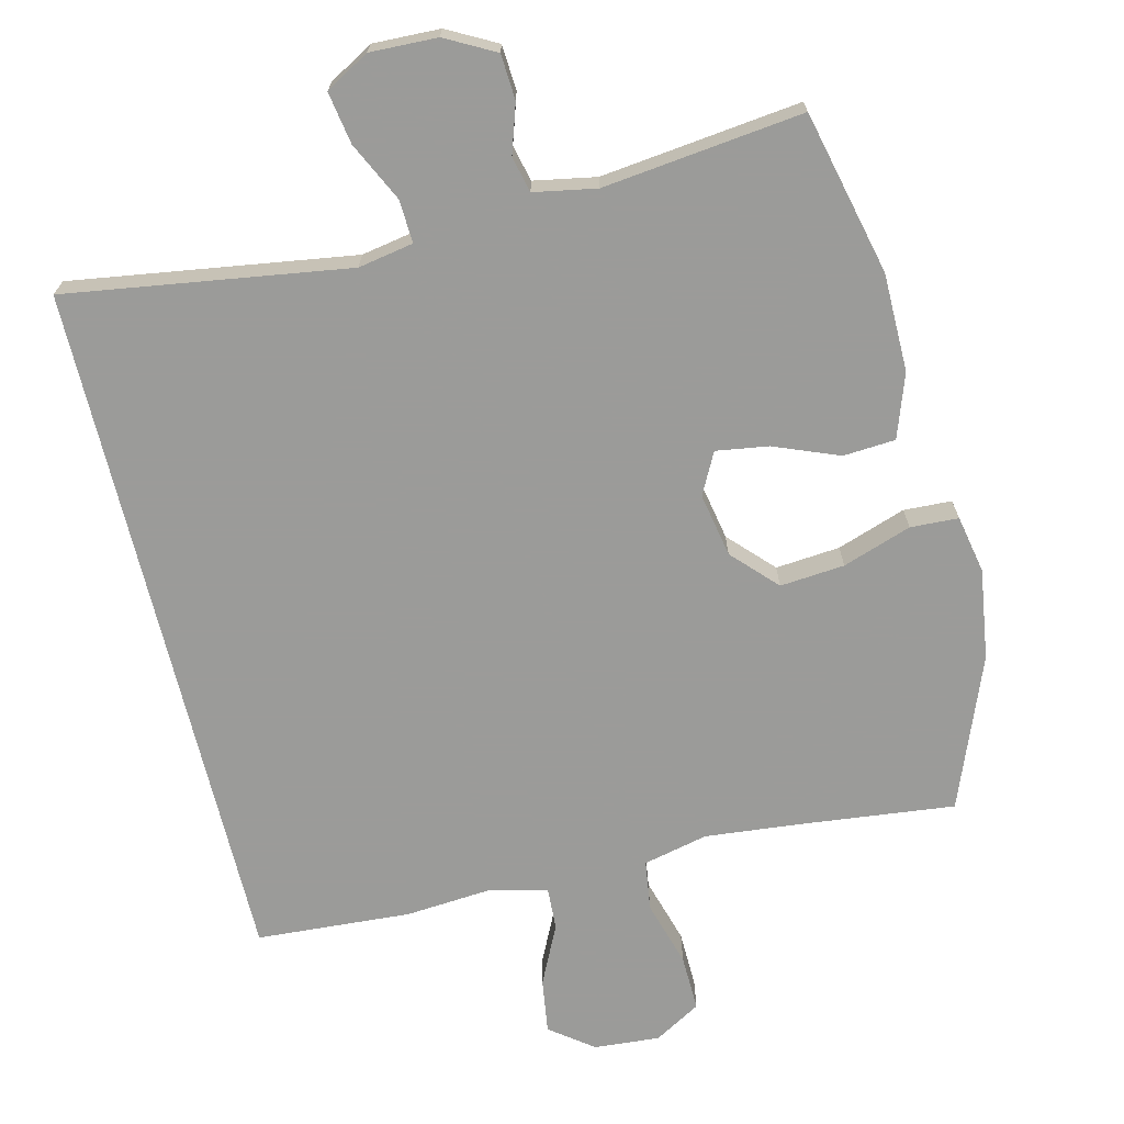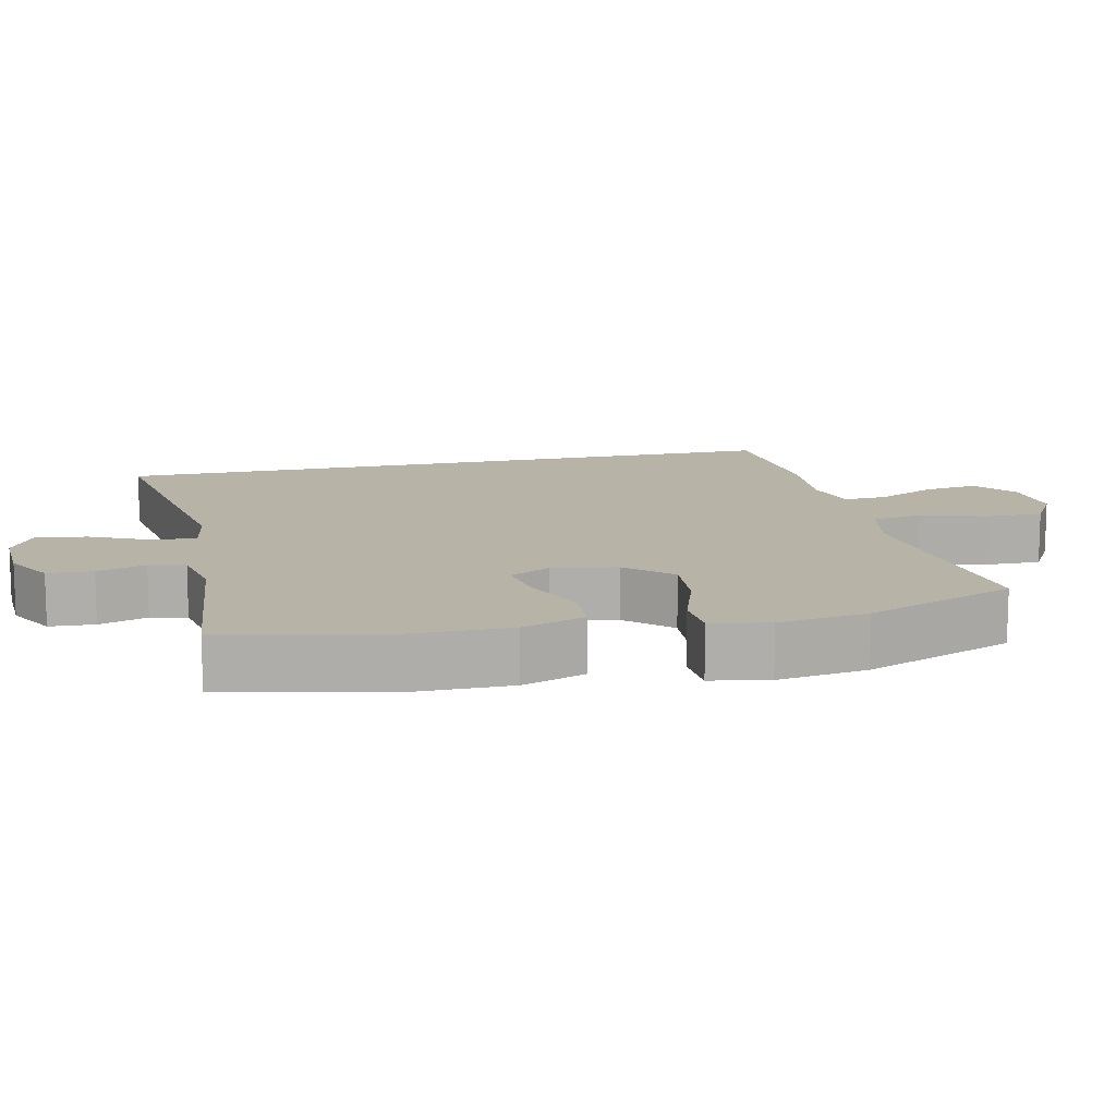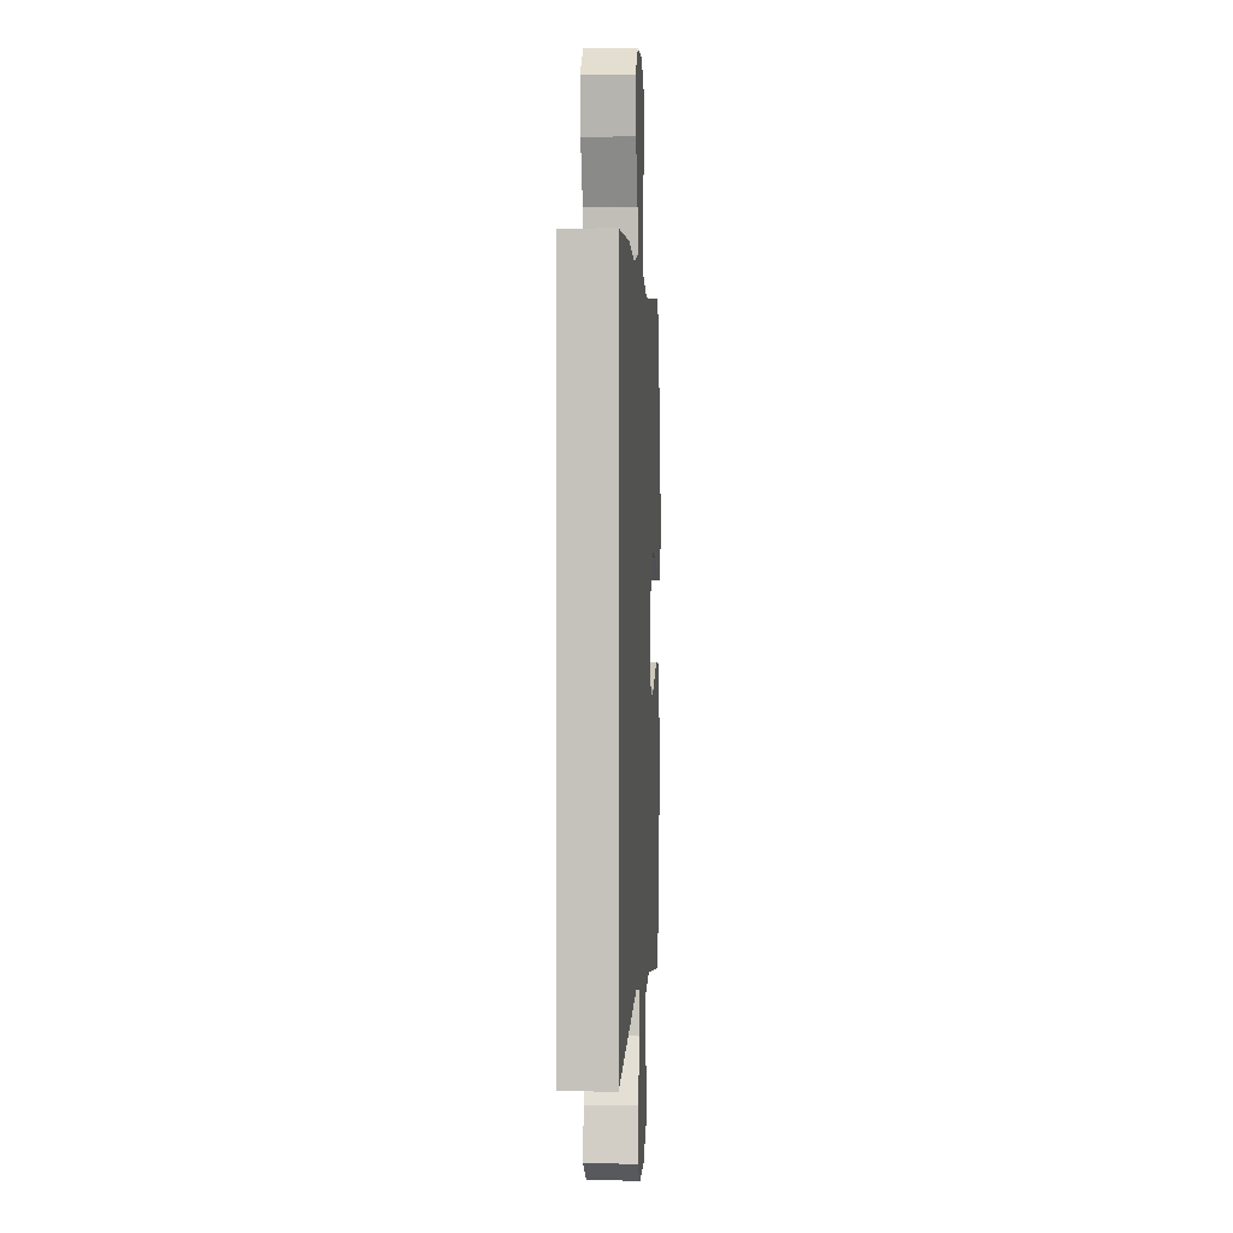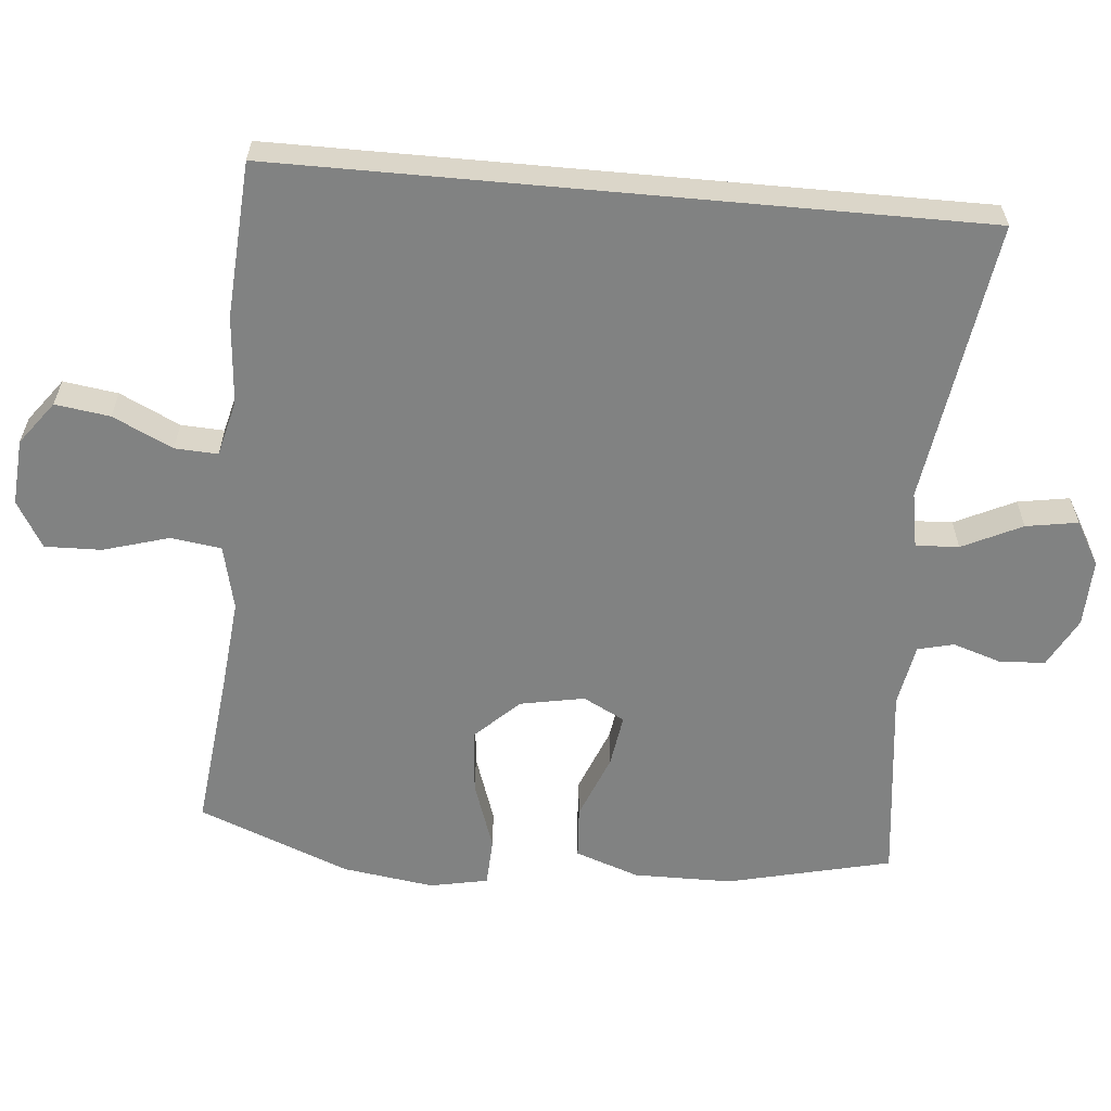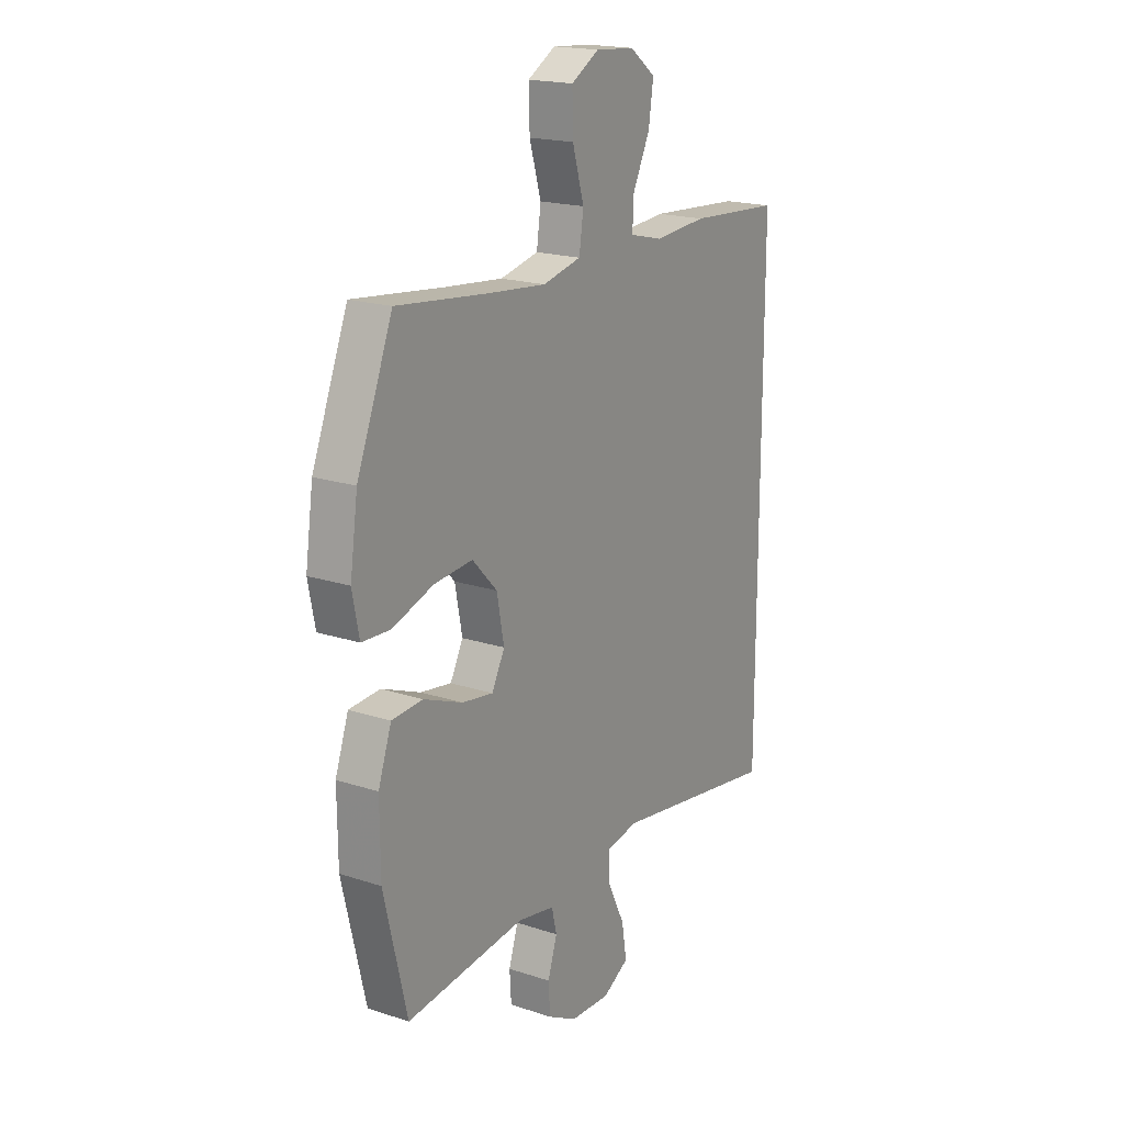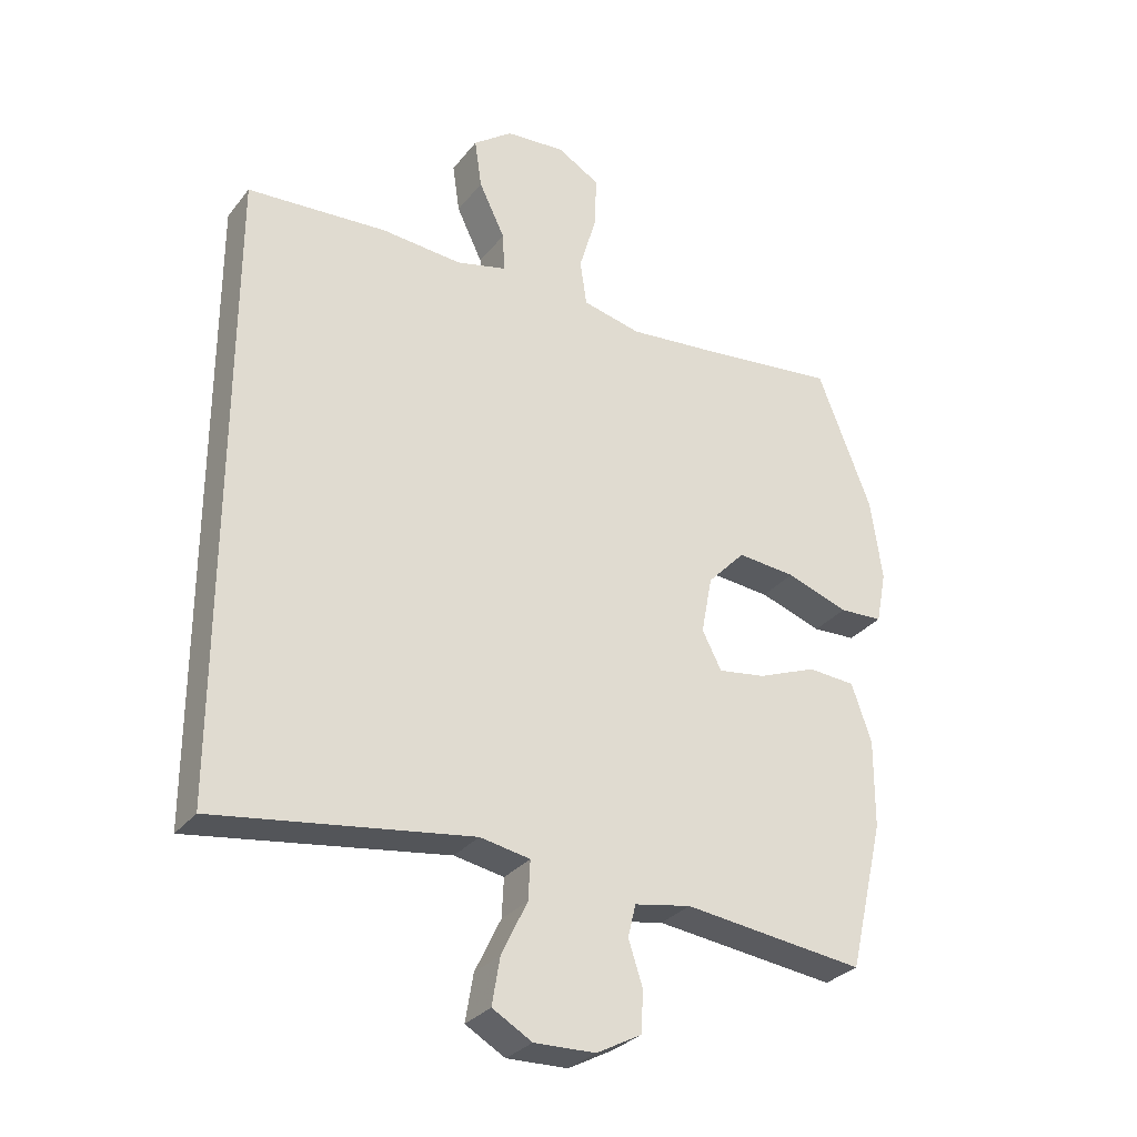
<metadata>
{"format":"obj","ext":"obj","renderer":"f3d","projection":"perspective","resolution":1024,"background":"white","views":[{"elev":-69.6,"azim":-166.3,"up":"+Y"},{"elev":12.6,"azim":-103.2,"up":"+Y"},{"elev":0.5,"azim":93.4,"up":"+Z"},{"elev":-60.6,"azim":84.8,"up":"+Y"},{"elev":18.8,"azim":-57.8,"up":"+Z"},{"elev":-30.2,"azim":149.0,"up":"+Z"}]}
</metadata>
<code>
v 0.5 0.07 -0.499
v 0.106 0.07 -0.44
v 0.029 0.07 -0.454
v 0.032 0.07 -0.514
v 0.072 0.07 -0.597
v 0.084 0.07 -0.669
v 0.023 0.07 -0.704
v -0.071 0.07 -0.701
v -0.14 0.07 -0.664
v -0.144 0.07 -0.601
v -0.122 0.07 -0.533
v -0.134 0.07 -0.483
v -0.221 0.07 -0.467
v -0.5 0.07 -0.5
v -0.554 0.07 -0.272
v -0.555 0.07 -0.135
v -0.524 0.07 -0.046
v -0.451 0.07 -0.041
v -0.36 0.07 -0.077
v -0.287 0.07 -0.088
v -0.257 0.07 -0.03
v -0.274 0.07 0.059
v -0.332 0.07 0.12
v -0.422 0.07 0.112
v -0.518 0.07 0.079
v -0.585 0.07 0.082
v -0.601 0.07 0.163
v -0.583 0.07 0.289
v -0.5 0.07 0.5
v -0.285 0.07 0.476
v -0.151 0.07 0.463
v -0.061 0.07 0.484
v -0.051 0.07 0.554
v -0.078 0.07 0.646
v -0.08 0.07 0.725
v -0.015 0.07 0.763
v 0.077 0.07 0.756
v 0.137 0.07 0.711
v 0.126 0.07 0.635
v 0.086 0.07 0.552
v 0.083 0.07 0.492
v 0.161 0.07 0.473
v 0.284 0.07 0.483
v 0.5 0.07 0.469
v 0.5 0 -0.499
v 0.106 0 -0.44
v 0.029 0 -0.454
v 0.032 0 -0.514
v 0.072 0 -0.597
v 0.084 0 -0.669
v 0.023 0 -0.704
v -0.071 0 -0.701
v -0.14 0 -0.664
v -0.144 0 -0.601
v -0.122 0 -0.533
v -0.134 0 -0.483
v -0.221 0 -0.467
v -0.5 0 -0.5
v -0.554 0 -0.272
v -0.555 0 -0.135
v -0.524 0 -0.046
v -0.451 0 -0.041
v -0.36 0 -0.077
v -0.287 0 -0.088
v -0.257 0 -0.03
v -0.274 0 0.059
v -0.332 0 0.12
v -0.422 0 0.112
v -0.518 0 0.079
v -0.585 0 0.082
v -0.601 0 0.163
v -0.583 0 0.289
v -0.5 0 0.5
v -0.285 0 0.476
v -0.151 0 0.463
v -0.061 0 0.484
v -0.051 0 0.554
v -0.078 0 0.646
v -0.08 0 0.725
v -0.015 0 0.763
v 0.077 0 0.756
v 0.137 0 0.711
v 0.126 0 0.635
v 0.086 0 0.552
v 0.083 0 0.492
v 0.161 0 0.473
v 0.284 0 0.483
v 0.5 0 0.469
f 44 1 2
f 43 44 2
f 42 43 2
f 41 42 2 3
f 40 41 3
f 38 39 40
f 37 38 40
f 36 37 40
f 35 36 40
f 34 35 40
f 33 34 40
f 32 33 40 3
f 31 32 3 4
f 30 31 4
f 28 29 30
f 27 28 30
f 26 27 30
f 25 26 30
f 24 25 30
f 23 24 30
f 22 23 30
f 21 22 30 4
f 5 6 7
f 4 5 7
f 21 4 7
f 20 21 7
f 19 20 7
f 17 18 19
f 16 17 19
f 15 16 19
f 14 15 19
f 13 14 19
f 12 13 19
f 12 19 7
f 11 12 7 8
f 8 9 10 11
f 46 45 88
f 46 88 87
f 46 87 86
f 47 46 86 85
f 47 85 84
f 84 83 82
f 84 82 81
f 84 81 80
f 84 80 79
f 84 79 78
f 84 78 77
f 47 84 77 76
f 48 47 76 75
f 48 75 74
f 74 73 72
f 74 72 71
f 74 71 70
f 74 70 69
f 74 69 68
f 74 68 67
f 74 67 66
f 48 74 66 65
f 51 50 49
f 51 49 48
f 51 48 65
f 51 65 64
f 51 64 63
f 63 62 61
f 63 61 60
f 63 60 59
f 63 59 58
f 63 58 57
f 63 57 56
f 51 63 56
f 52 51 56 55
f 55 54 53 52
f 1 45 46 2
f 2 46 47 3
f 3 47 48 4
f 4 48 49 5
f 5 49 50 6
f 6 50 51 7
f 7 51 52 8
f 8 52 53 9
f 9 53 54 10
f 10 54 55 11
f 11 55 56 12
f 12 56 57 13
f 13 57 58 14
f 14 58 59 15
f 15 59 60 16
f 16 60 61 17
f 17 61 62 18
f 18 62 63 19
f 19 63 64 20
f 20 64 65 21
f 21 65 66 22
f 22 66 67 23
f 23 67 68 24
f 24 68 69 25
f 25 69 70 26
f 26 70 71 27
f 27 71 72 28
f 28 72 73 29
f 29 73 74 30
f 30 74 75 31
f 31 75 76 32
f 32 76 77 33
f 33 77 78 34
f 34 78 79 35
f 35 79 80 36
f 36 80 81 37
f 37 81 82 38
f 38 82 83 39
f 39 83 84 40
f 40 84 85 41
f 41 85 86 42
f 42 86 87 43
f 43 87 88 44
f 44 88 45 1

</code>
